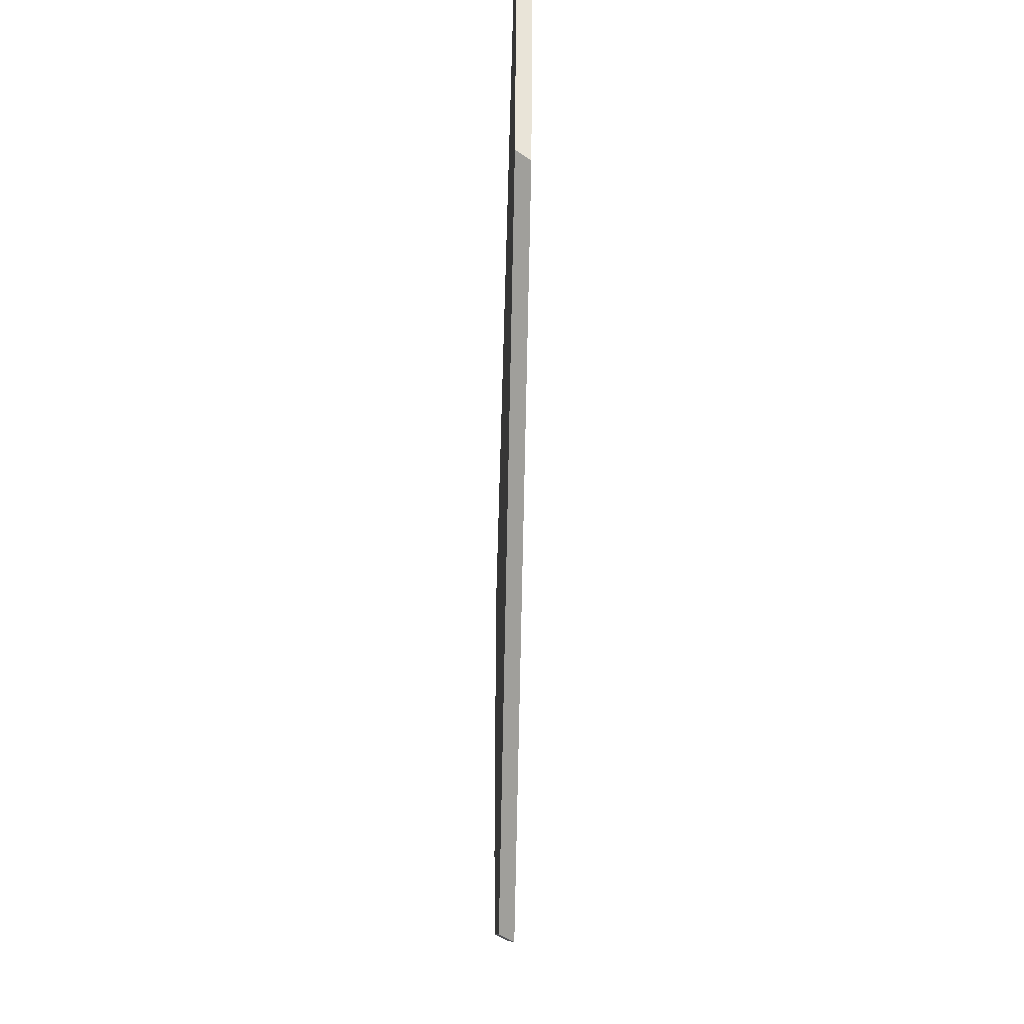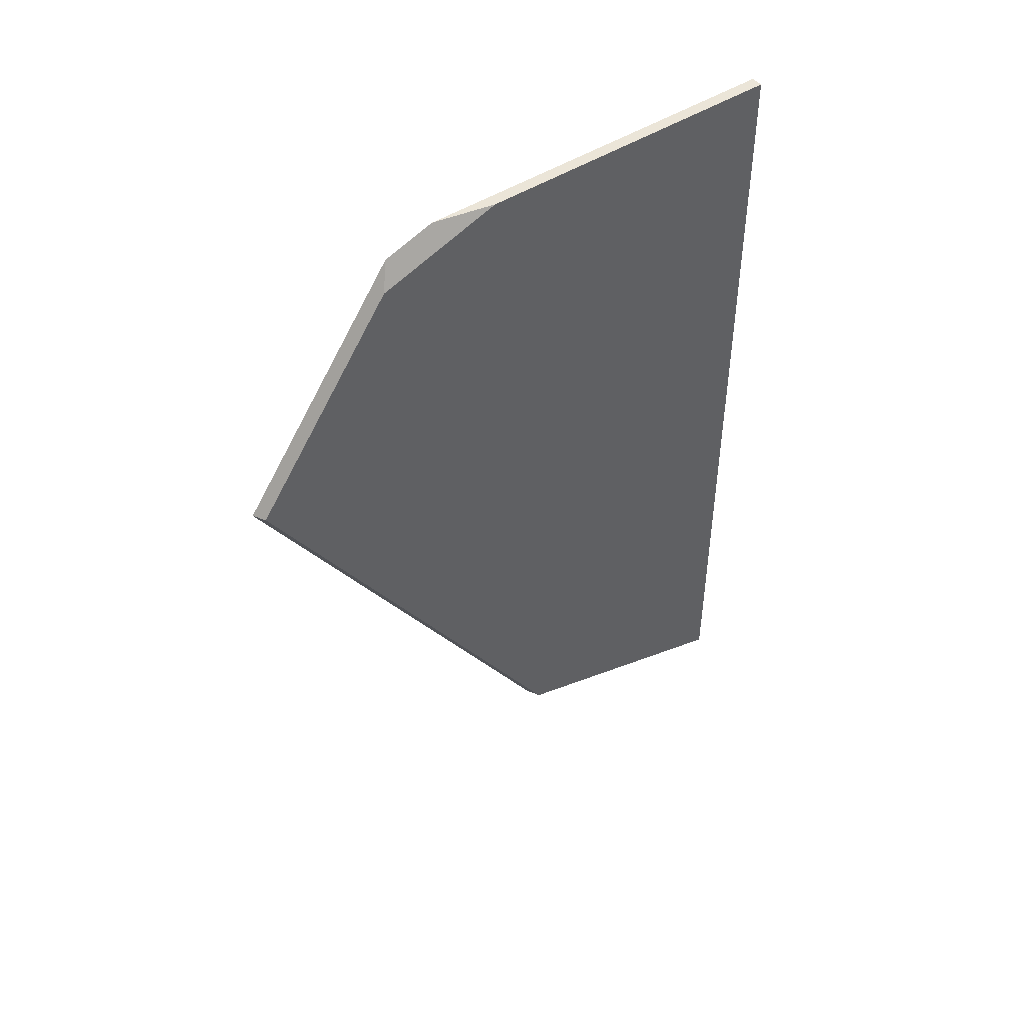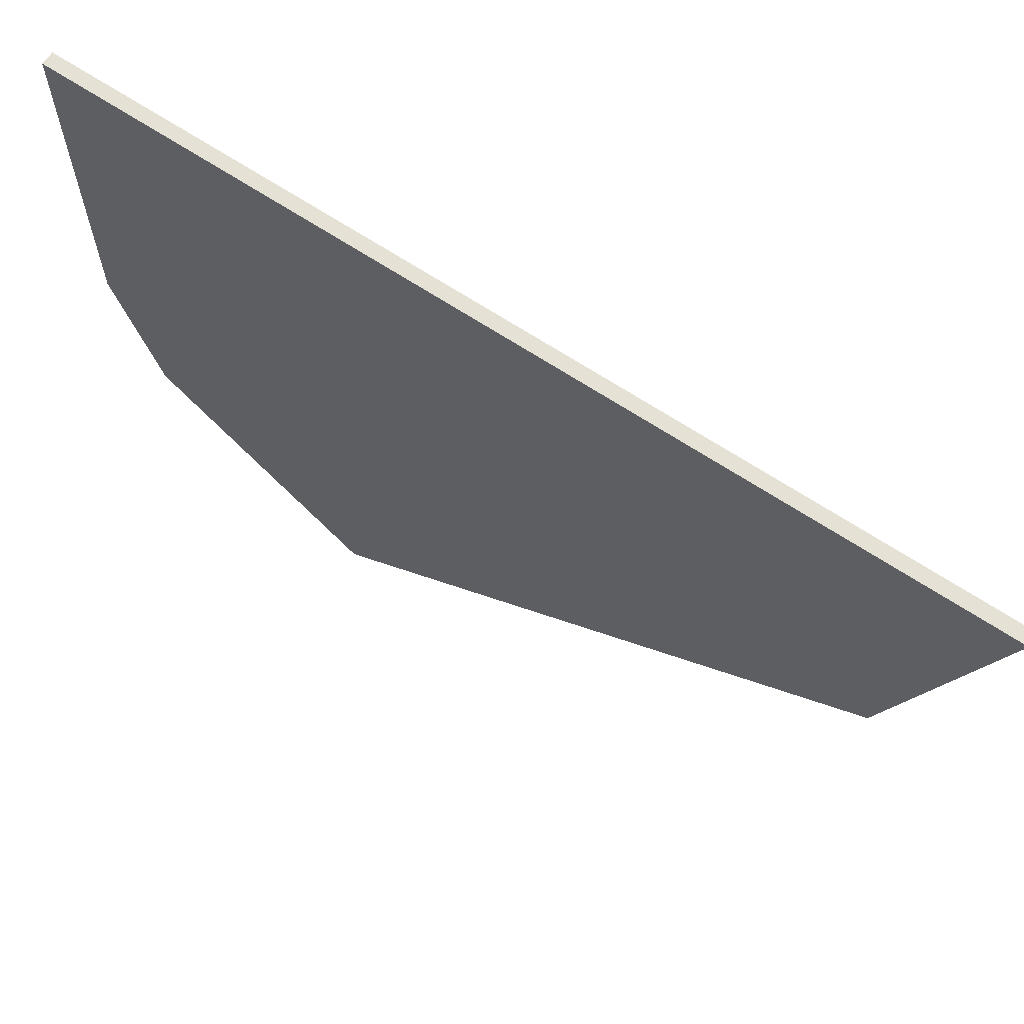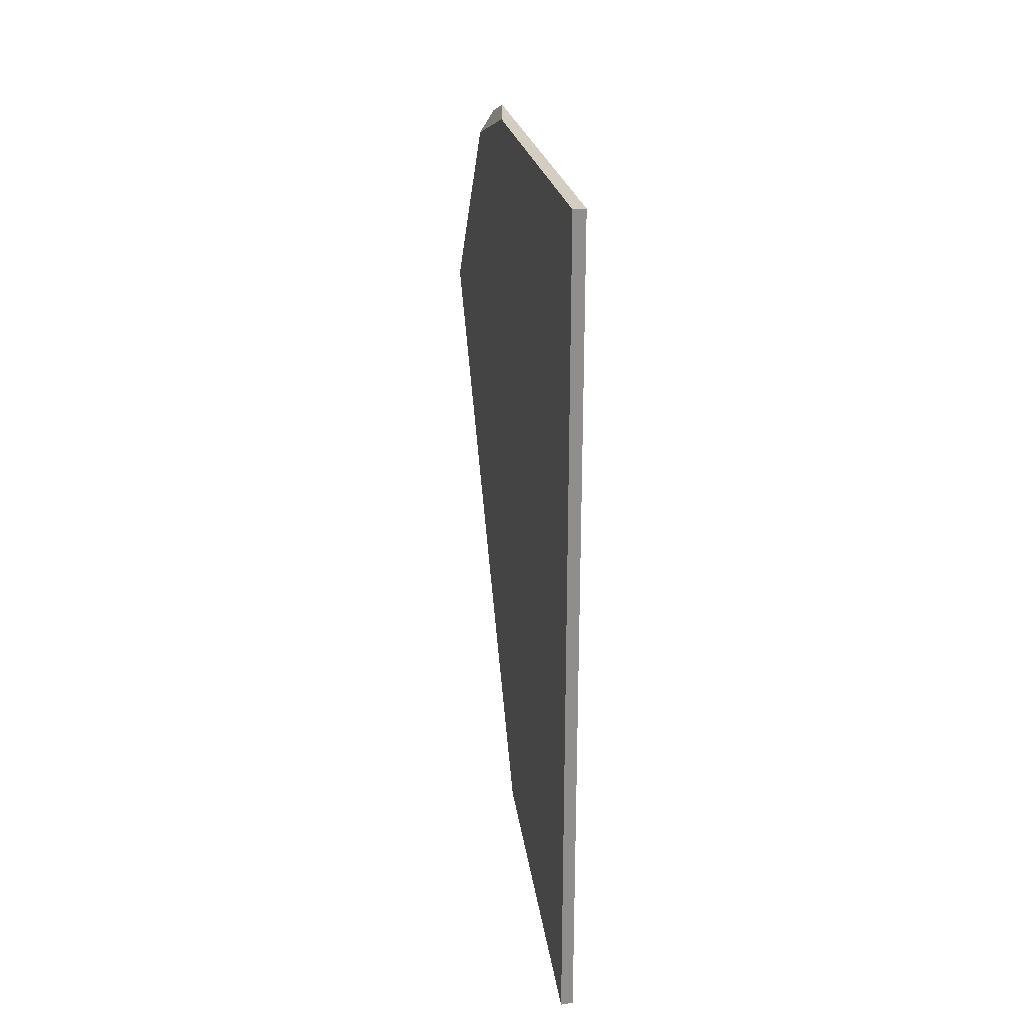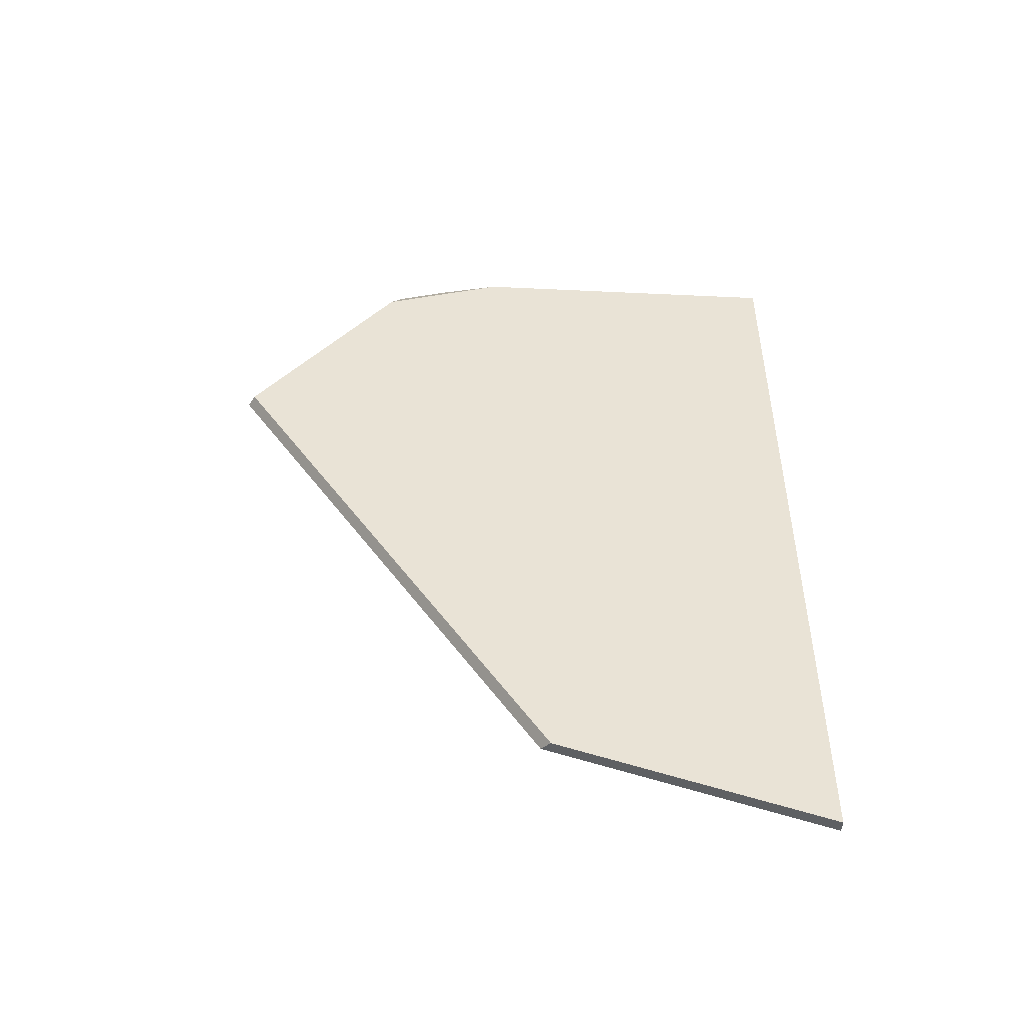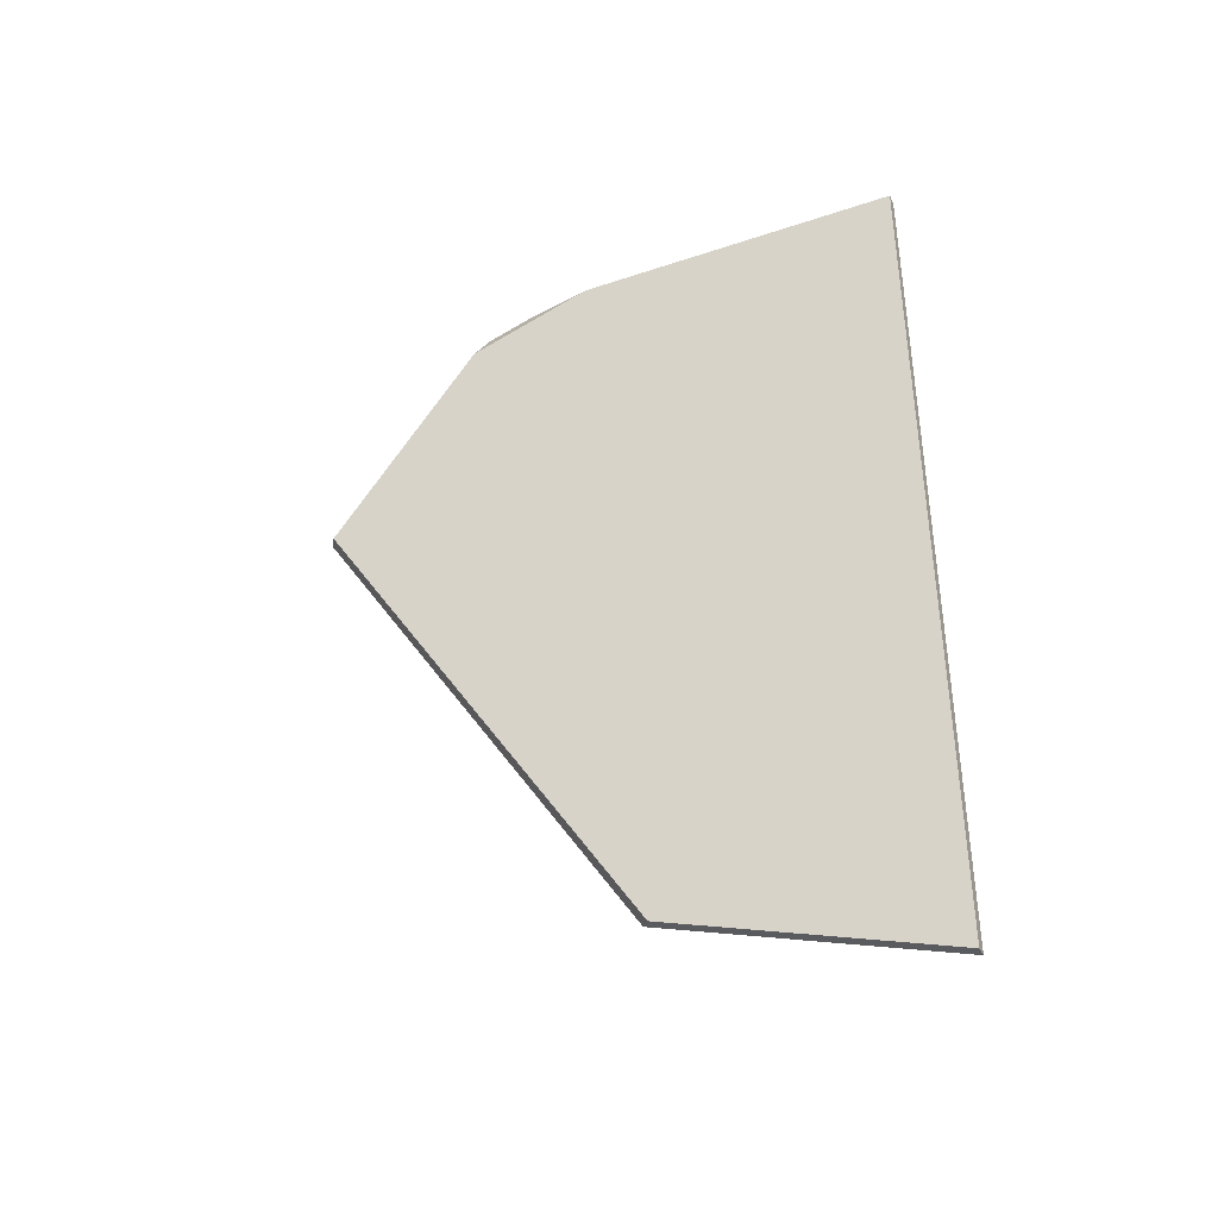
<metadata>
{"format":"obj","ext":"obj","renderer":"f3d","projection":"perspective","resolution":1024,"background":"white","views":[{"elev":-45.9,"azim":-1.4,"up":"+Z"},{"elev":45.8,"azim":-127.0,"up":"+Y"},{"elev":65.0,"azim":-56.0,"up":"+Z"},{"elev":25.3,"azim":-10.8,"up":"+Y"},{"elev":-49.1,"azim":-93.0,"up":"+Y"},{"elev":-38.5,"azim":-67.1,"up":"+Y"}]}
</metadata>
<code>
g Device_Prop_Box_01_v_048
v 0.01266 0.7513 -0.3198
v -0.01274 0.7513 0.486
v 0.01266 0.7513 0.486
v -0.01274 -0.9994 0.486
v -0.01274 -0.5114 -0.2687
v -0.01274 -0.8244 -0.06653
v -0.01274 0.7513 0.486
v -0.01274 0.7513 -0.191
v -0.01274 0.2428 -0.7558
v -0.01274 0.6615 -0.4509
v -0.01274 0.7513 0.486
v 0.001686 0.7513 -0.2641
v -0.01274 0.7513 -0.191
v 0.01266 0.7513 -0.3198
v 0.01266 0.7513 0.486
v -0.00746 -0.9992 0.486
v 0.01266 -0.9984 0.486
v -0.01274 -0.9994 0.486
v -0.01274 0.7513 0.486
v -0.01274 -0.5114 -0.2687
v 0.01266 -0.8176 -0.08483
v -0.01274 -0.8244 -0.06653
v 0.01266 0.2433 -0.77
v -0.01274 0.2428 -0.7558
v 0.01266 0.7513 0.486
v 0.01266 0.7142 -0.4272
v 0.01266 0.7513 -0.3198
v 0.01266 0.4235 -0.6389
v 0.01266 -0.891 0.1468
v 0.01266 -0.9984 0.486
v 0.01266 -0.8176 -0.08483
v 0.01266 0.2433 -0.77
v -0.00746 -0.9992 0.486
v 0.01266 -0.891 0.1468
v 0.01266 -0.9984 0.486
v -0.01274 -0.9994 0.486
v 0.01266 -0.8176 -0.08483
v -0.01274 -0.8244 -0.06653
v 0.01266 0.7142 -0.4272
v 0.001686 0.7513 -0.2641
v 0.01266 0.7513 -0.3198
v -0.01274 0.7513 -0.191
v -0.01274 0.6615 -0.4509
v 0.01266 0.4235 -0.6389
v -0.01274 0.6615 -0.4509
v 0.01266 0.7142 -0.4272
v -0.01274 0.2428 -0.7558
v 0.01266 0.2433 -0.77
g Device_Prop_Box_01_v_048_0
f 3 2 1
f 6 5 4
f 7 4 5
f 7 5 8
f 5 9 8
f 8 9 10
f 13 12 11
f 12 14 11
f 17 16 15
f 16 18 15
f 19 15 18
f 22 21 20
f 21 23 20
f 23 24 20
f 27 26 25
f 26 28 25
f 28 29 25
f 25 29 30
f 29 28 31
f 32 31 28
f 35 34 33
f 33 34 36
f 34 37 36
f 37 38 36
f 41 40 39
f 40 42 39
f 42 43 39
f 46 45 44
f 45 47 44
f 47 48 44

</code>
